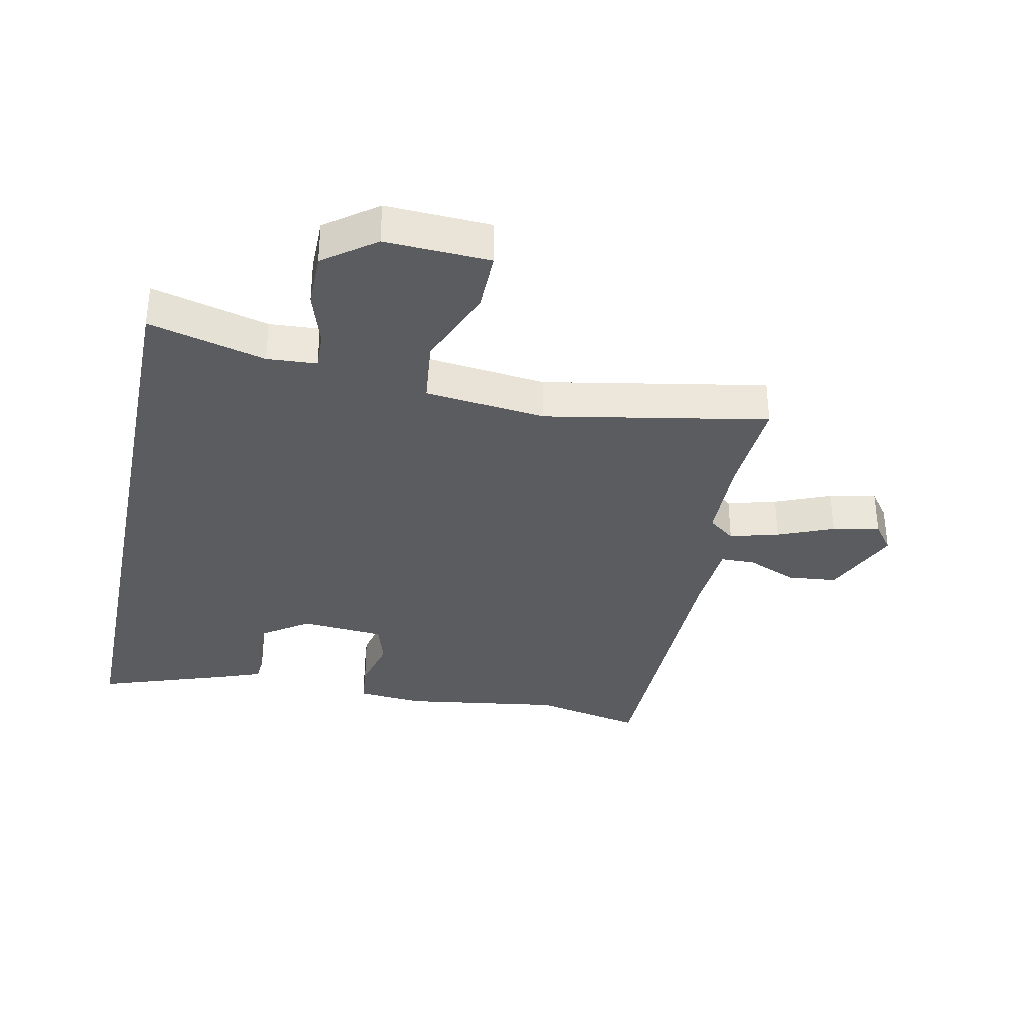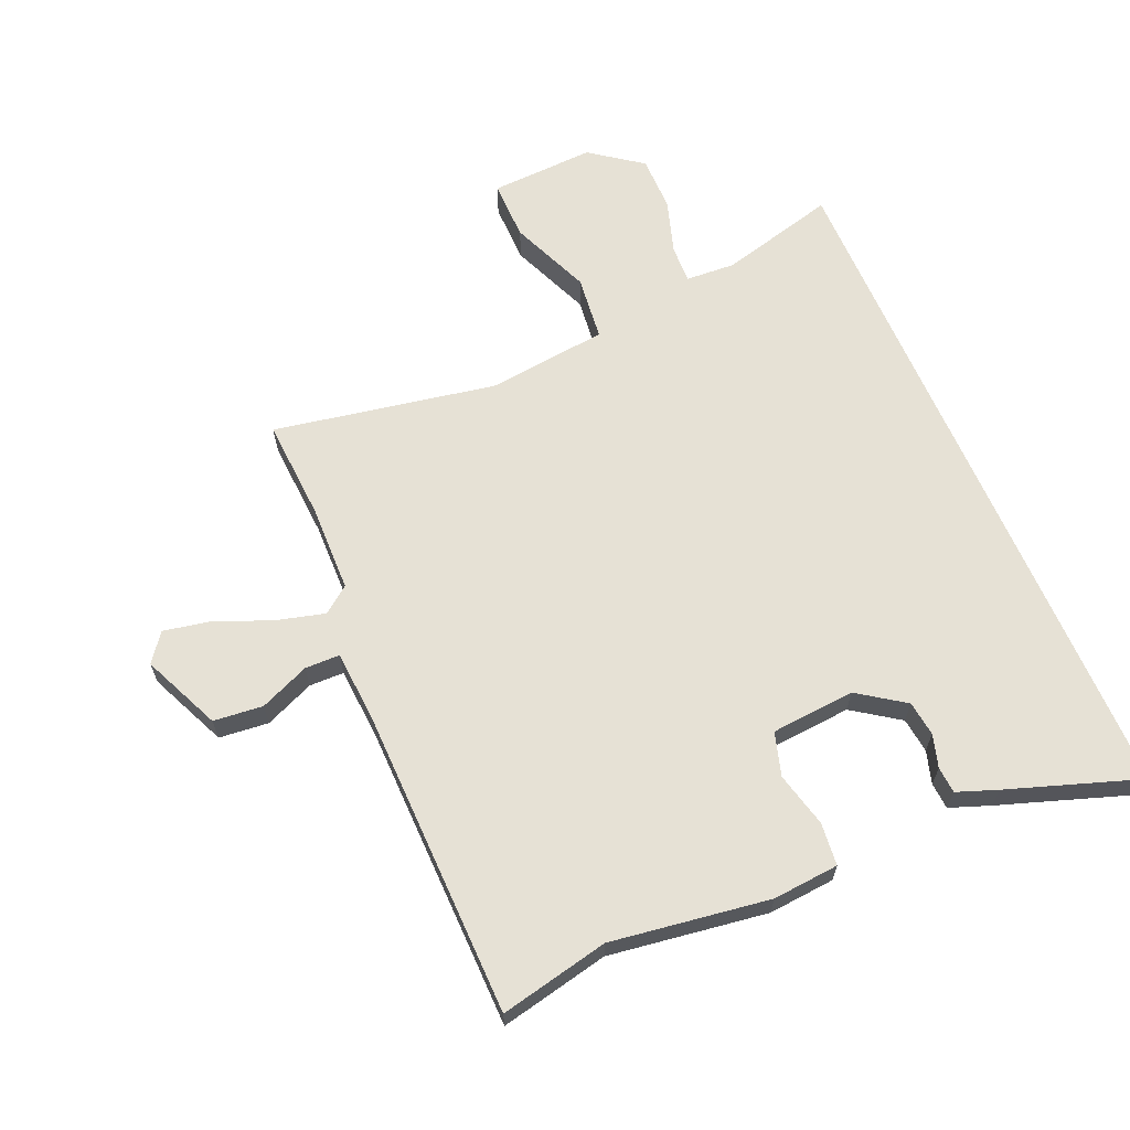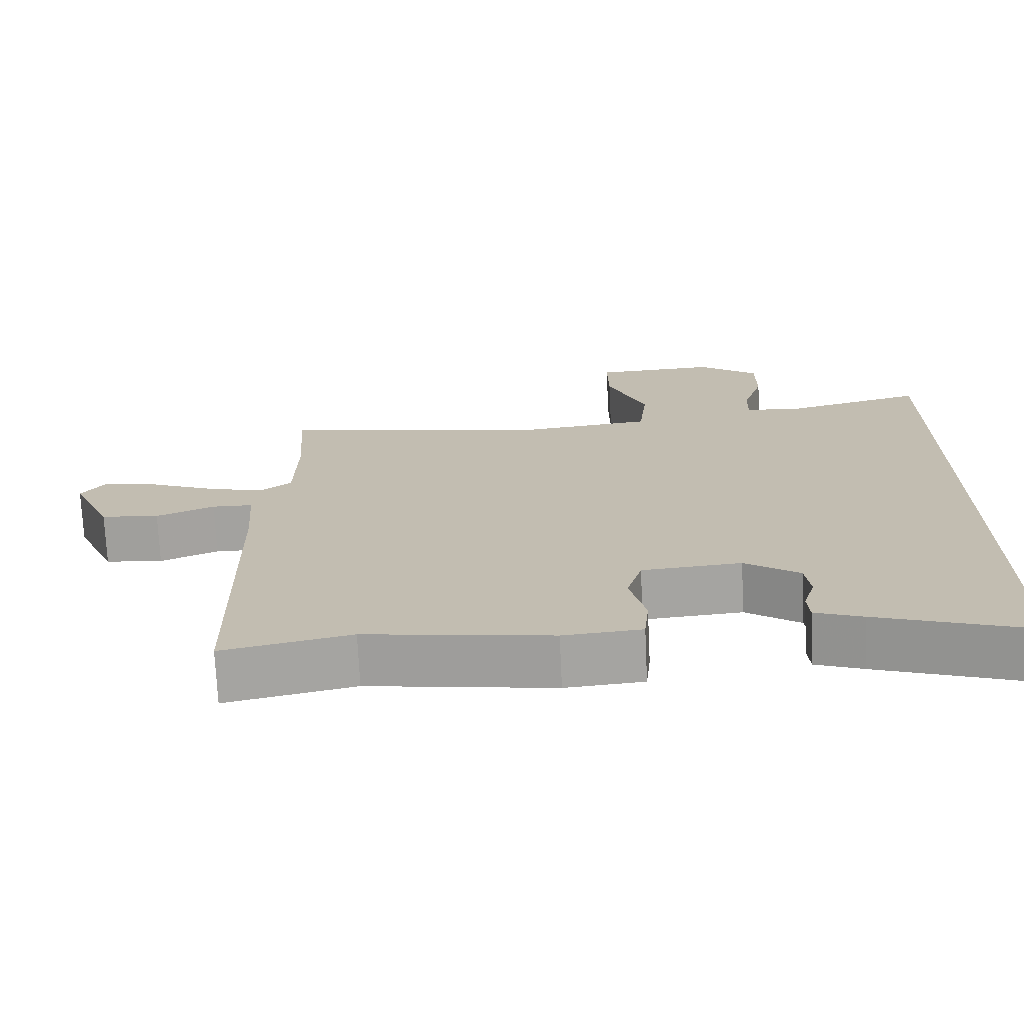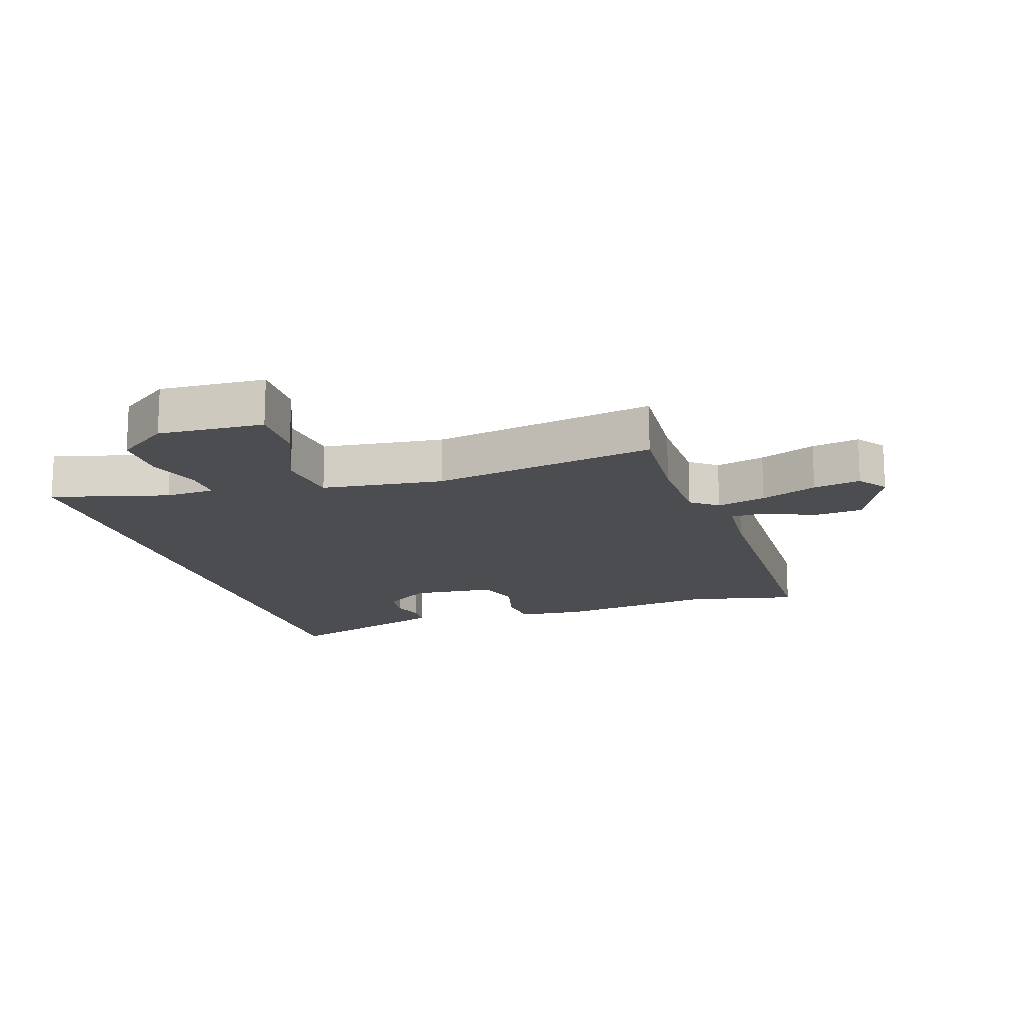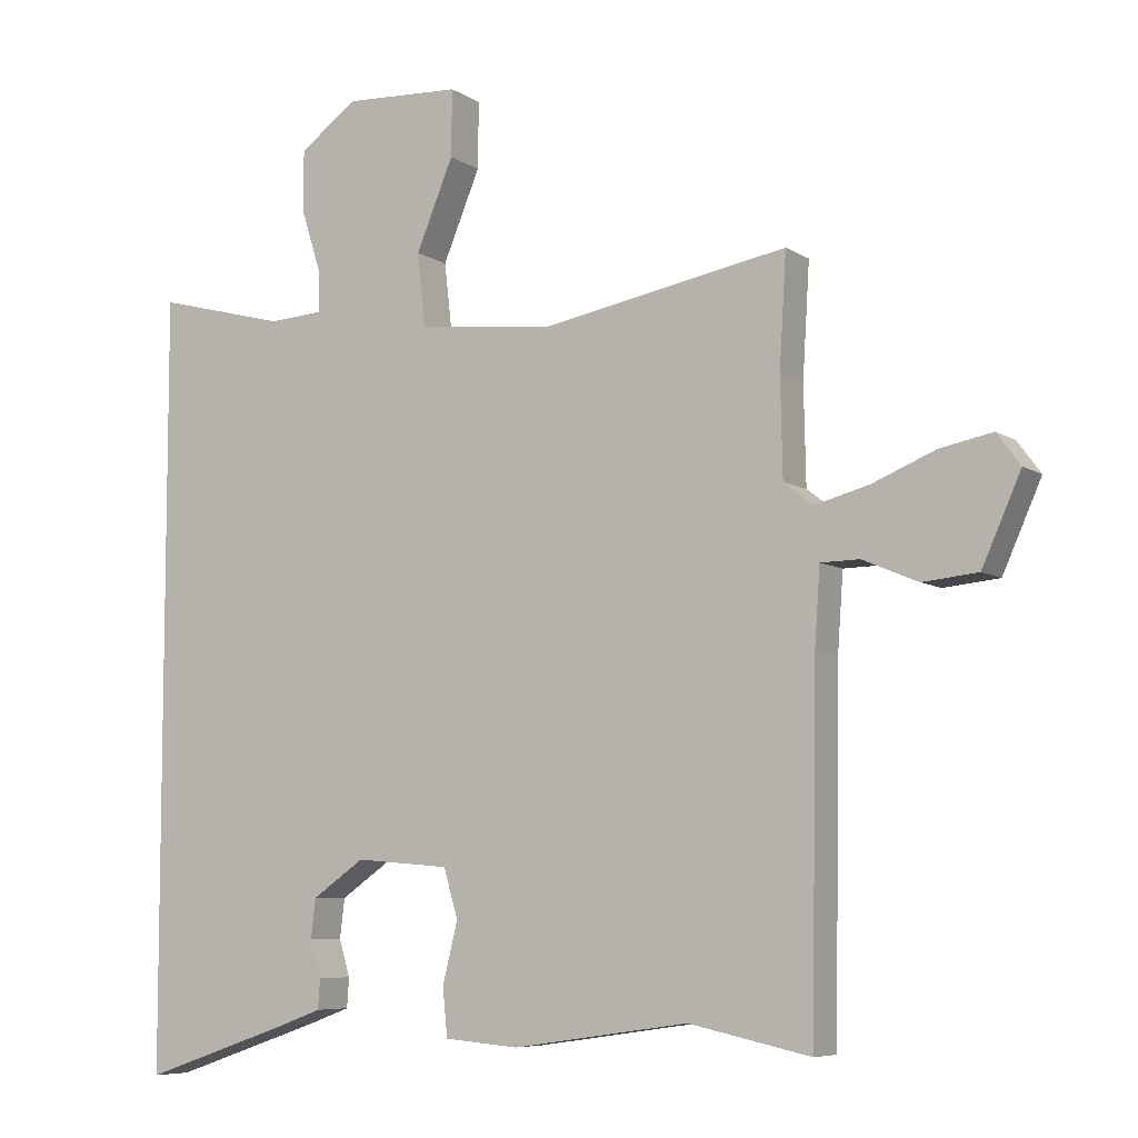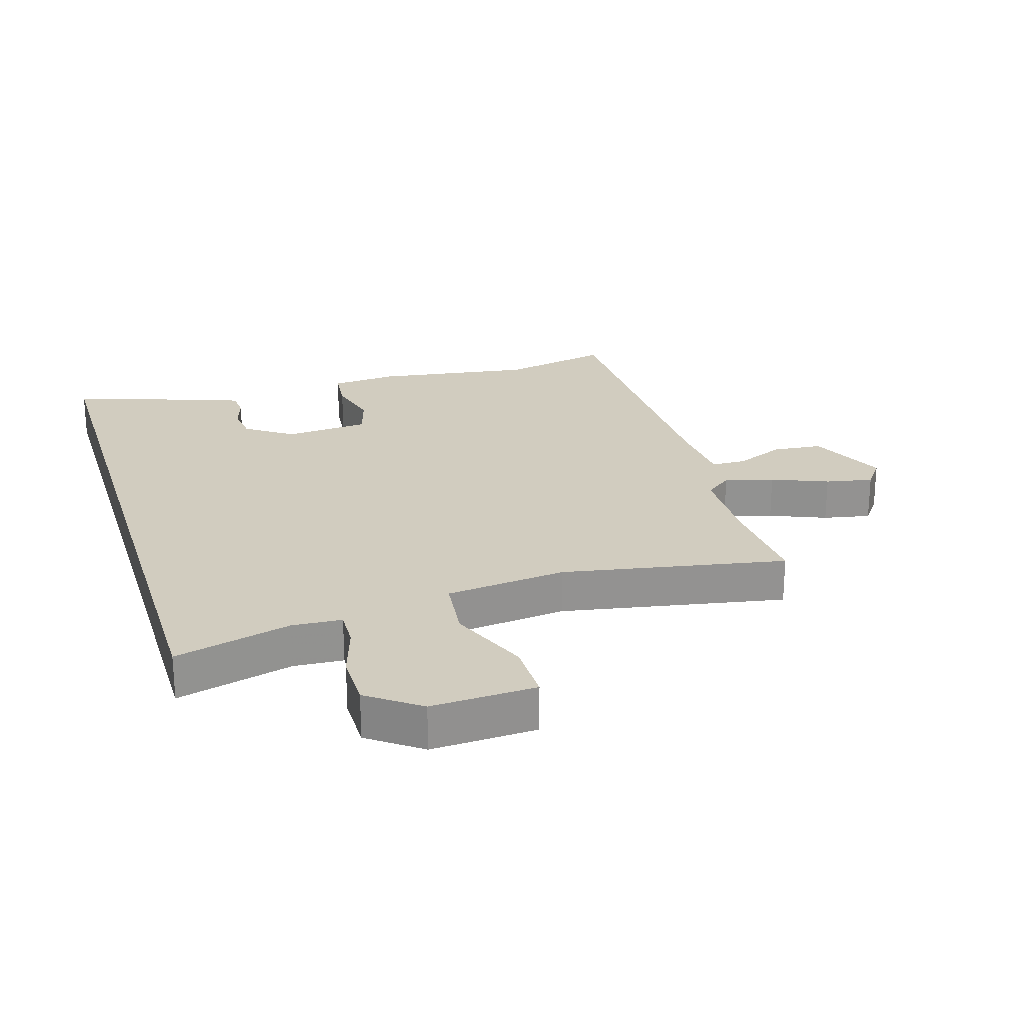
<metadata>
{"format":"obj","ext":"obj","renderer":"f3d","projection":"perspective","resolution":1024,"background":"white","views":[{"elev":-34.5,"azim":-11.7,"up":"+Y"},{"elev":64.5,"azim":156.7,"up":"+Y"},{"elev":-72.6,"azim":-177.3,"up":"+Z"},{"elev":-15.7,"azim":17.4,"up":"+Y"},{"elev":-7.0,"azim":30.1,"up":"+Z"},{"elev":23.9,"azim":-17.1,"up":"+Y"}]}
</metadata>
<code>
v 0.501 0.07 0.522
v 0.491 0.07 0.359
v 0.494 0.07 0.217
v 0.537 0.07 0.184
v 0.616 0.07 0.205
v 0.706 0.07 0.242
v 0.782 0.07 0.257
v 0.816 0.07 0.211
v 0.76 0.07 0.085
v 0.68 0.07 0.077
v 0.6 0.07 0.111
v 0.544 0.07 0.11
v 0.536 0.07 -0.003
v 0.528 0.07 -0.506
v 0.352 0.07 -0.468
v 0.097 0.07 -0.505
v -0.01 0.07 -0.496
v -0.017 0.07 -0.427
v 0.005 0.07 -0.338
v -0.016 0.07 -0.268
v -0.152 0.07 -0.257
v -0.227 0.07 -0.309
v -0.234 0.07 -0.366
v -0.218 0.07 -0.419
v -0.221 0.07 -0.462
v -0.286 0.07 -0.486
v -0.5 0.07 -0.559
v -0.5 0.07 0.562
v -0.312 0.07 0.513
v -0.232 0.07 0.518
v -0.234 0.07 0.579
v -0.262 0.07 0.668
v -0.262 0.07 0.757
v -0.179 0.07 0.818
v -0.01 0.07 0.81
v -0.011 0.07 0.713
v -0.065 0.07 0.583
v -0.053 0.07 0.478
v 0.142 0.07 0.456
v 0.501 0 0.522
v 0.491 0 0.359
v 0.494 0 0.217
v 0.537 0 0.184
v 0.616 0 0.205
v 0.706 0 0.242
v 0.782 0 0.257
v 0.816 0 0.211
v 0.76 0 0.085
v 0.68 0 0.077
v 0.6 0 0.111
v 0.544 0 0.11
v 0.536 0 -0.003
v 0.528 0 -0.506
v 0.352 0 -0.468
v 0.097 0 -0.505
v -0.01 0 -0.496
v -0.017 0 -0.427
v 0.005 0 -0.338
v -0.016 0 -0.268
v -0.152 0 -0.257
v -0.227 0 -0.309
v -0.234 0 -0.366
v -0.218 0 -0.419
v -0.221 0 -0.462
v -0.286 0 -0.486
v -0.5 0 -0.559
v -0.5 0 0.562
v -0.312 0 0.513
v -0.232 0 0.518
v -0.234 0 0.579
v -0.262 0 0.668
v -0.262 0 0.757
v -0.179 0 0.818
v -0.01 0 0.81
v -0.011 0 0.713
v -0.065 0 0.583
v -0.053 0 0.478
v 0.142 0 0.456
f 34 35 36 37
f 34 37 38
f 31 32 33 34
f 30 31 34 38
f 29 30 38
f 26 27 28 29
f 26 29 38
f 23 24 25 26
f 22 23 26
f 22 26 38
f 21 22 38 39
f 16 17 18 19
f 15 16 19 20
f 13 14 15 20
f 12 13 20 21
f 8 9 10 11
f 8 11 12
f 5 6 7 8
f 4 5 8 12
f 3 4 12 21
f 21 39 1 2
f 2 3 21
f 76 75 74 73
f 77 76 73
f 73 72 71 70
f 77 73 70 69
f 77 69 68
f 68 67 66 65
f 77 68 65
f 65 64 63 62
f 65 62 61
f 77 65 61
f 78 77 61 60
f 58 57 56 55
f 59 58 55 54
f 59 54 53 52
f 60 59 52 51
f 50 49 48 47
f 51 50 47
f 47 46 45 44
f 51 47 44 43
f 60 51 43 42
f 41 40 78 60
f 60 42 41
f 1 40 41 2
f 2 41 42 3
f 3 42 43 4
f 4 43 44 5
f 5 44 45 6
f 6 45 46 7
f 7 46 47 8
f 8 47 48 9
f 9 48 49 10
f 10 49 50 11
f 11 50 51 12
f 12 51 52 13
f 13 52 53 14
f 14 53 54 15
f 15 54 55 16
f 16 55 56 17
f 17 56 57 18
f 18 57 58 19
f 19 58 59 20
f 20 59 60 21
f 21 60 61 22
f 22 61 62 23
f 23 62 63 24
f 24 63 64 25
f 25 64 65 26
f 26 65 66 27
f 27 66 67 28
f 28 67 68 29
f 29 68 69 30
f 30 69 70 31
f 31 70 71 32
f 32 71 72 33
f 33 72 73 34
f 34 73 74 35
f 35 74 75 36
f 36 75 76 37
f 37 76 77 38
f 38 77 78 39
f 39 78 40 1

</code>
